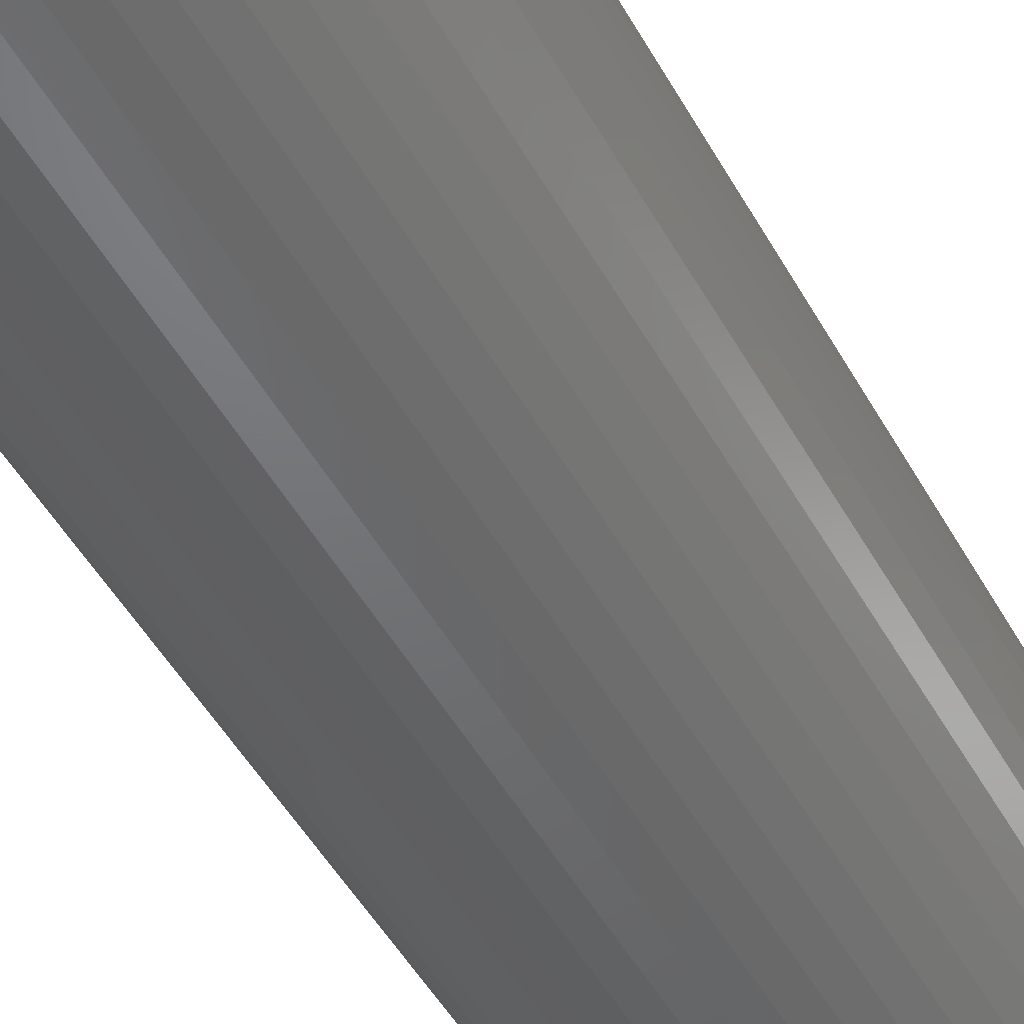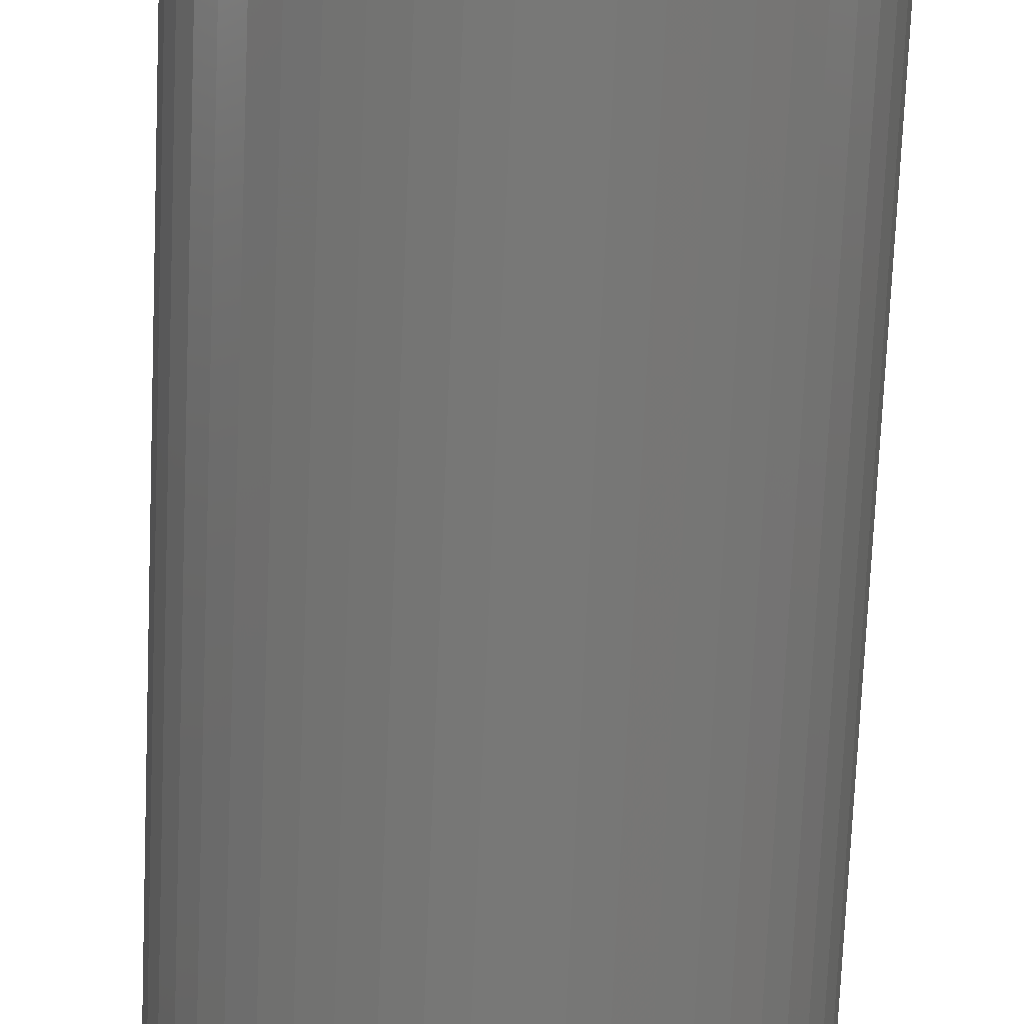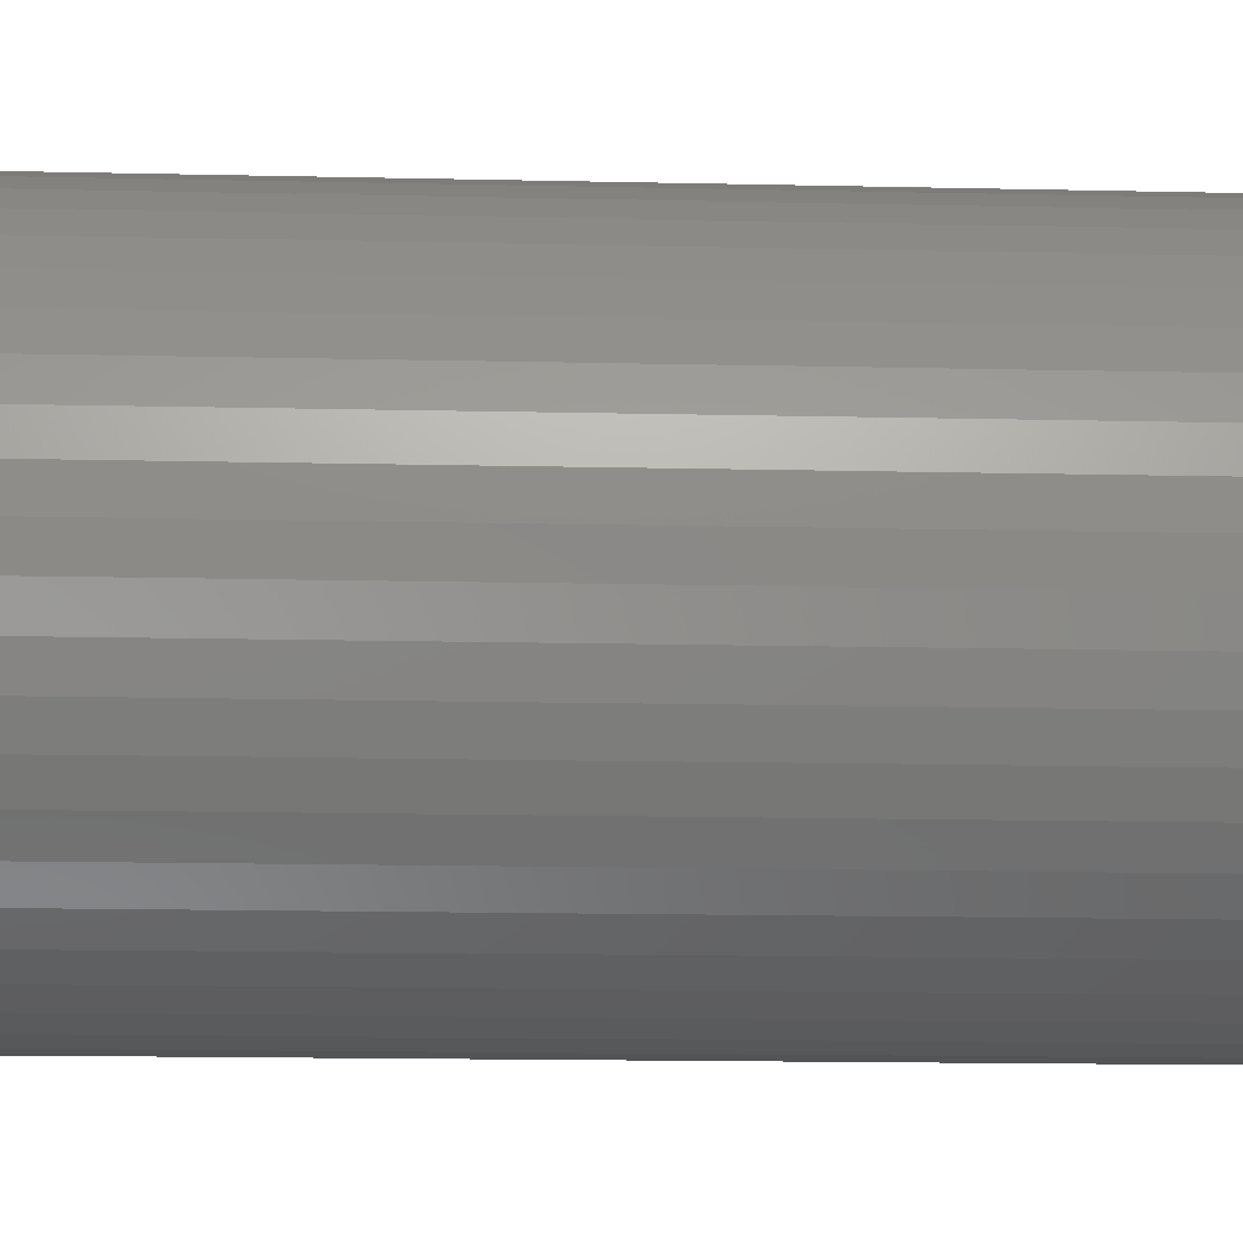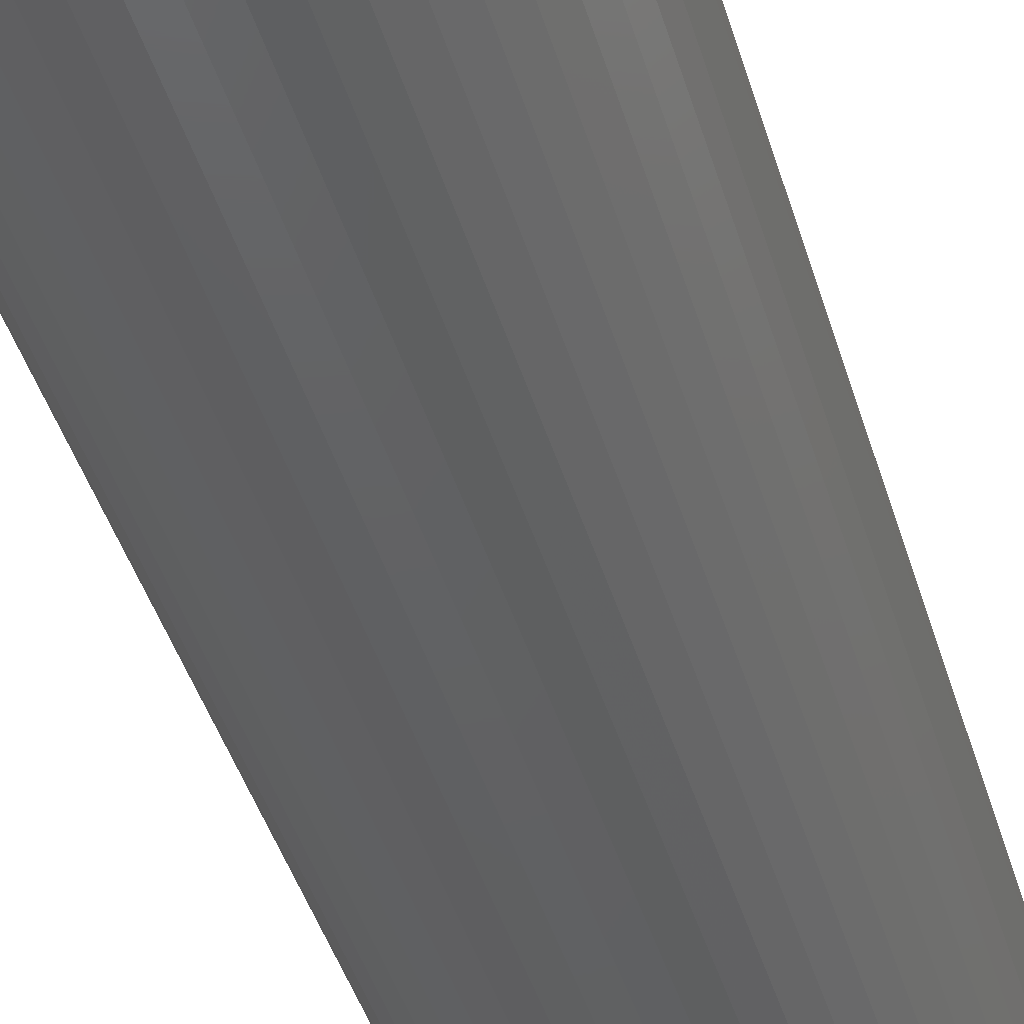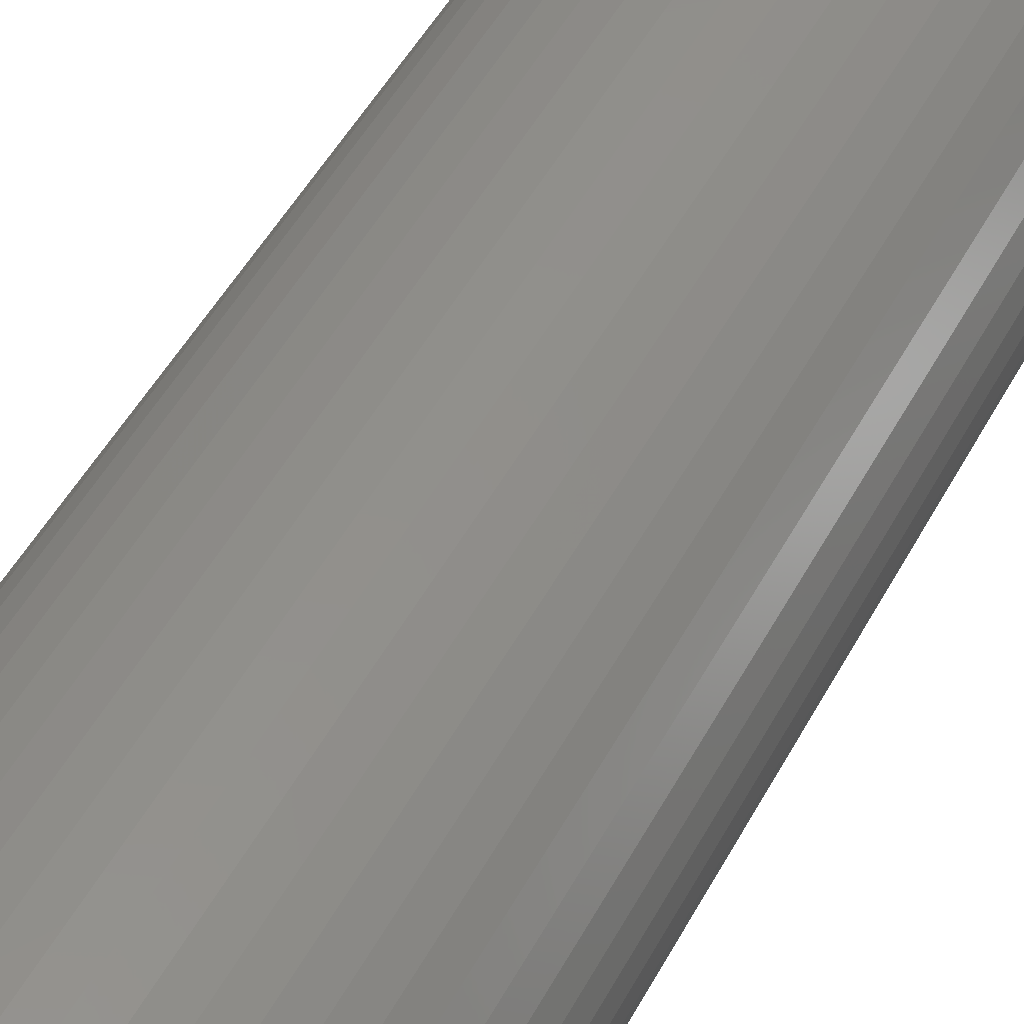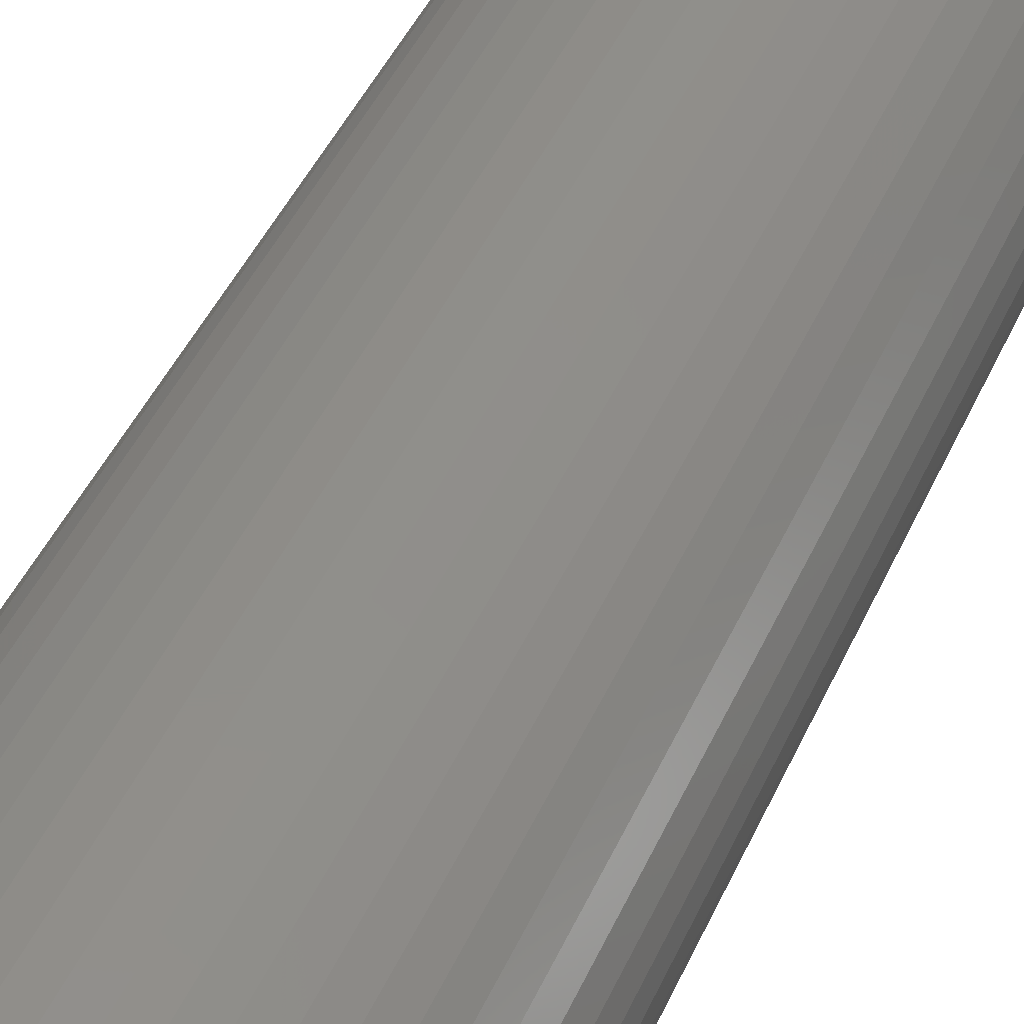
<metadata>
{"format":"stl","ext":"stl","renderer":"f3d","projection":"perspective","resolution":1024,"background":"white","views":[{"elev":-49.2,"azim":-151.8,"up":"+Y"},{"elev":-70.7,"azim":177.6,"up":"+Y"},{"elev":-11.7,"azim":-93.6,"up":"+Y"},{"elev":-43.5,"azim":16.3,"up":"+Y"},{"elev":48.7,"azim":-152.9,"up":"+Y"},{"elev":44.6,"azim":-157.0,"up":"+Y"}]}
</metadata>
<code>
# stl→obj: 100 verts, 196 faces
v 11.35 0 32.5
v 11.26 1.423 -32.5
v 11.26 1.423 32.5
v 11.35 0 -32.5
v 10.99 2.823 -32.5
v 10.99 2.823 32.5
v -11.35 0 -32.5
v -11.26 1.423 32.5
v -11.26 1.423 -32.5
v -11.35 0 32.5
v 0.7127 11.33 -32.5
v -0.7127 11.33 32.5
v 0.7127 11.33 32.5
v -0.7127 11.33 -32.5
v 11.26 -1.423 -32.5
v 10.99 -2.823 -32.5
v 10.55 -4.178 -32.5
v 10.55 4.178 -32.5
v 9.946 -5.468 -32.5
v 9.946 5.468 -32.5
v 9.182 -6.671 -32.5
v 9.182 6.671 -32.5
v 8.274 -7.77 -32.5
v 8.274 7.77 -32.5
v 7.235 -8.745 -32.5
v 7.235 8.745 -32.5
v 6.082 -9.583 -32.5
v 6.082 9.583 -32.5
v 4.833 -10.27 -32.5
v 4.833 10.27 -32.5
v 3.507 -10.79 -32.5
v 3.507 10.79 -32.5
v 2.127 -11.15 -32.5
v 2.127 11.15 -32.5
v 0.7127 -11.33 -32.5
v -0.7127 -11.33 -32.5
v -2.127 -11.15 -32.5
v -2.127 11.15 -32.5
v -3.507 -10.79 -32.5
v -3.507 10.79 -32.5
v -4.833 -10.27 -32.5
v -4.833 10.27 -32.5
v -6.082 -9.583 -32.5
v -6.082 9.583 -32.5
v -7.235 -8.745 -32.5
v -7.235 8.745 -32.5
v -8.274 -7.77 -32.5
v -8.274 7.77 -32.5
v -9.182 -6.671 -32.5
v -9.182 6.671 -32.5
v -9.946 -5.468 -32.5
v -9.946 5.468 -32.5
v -10.55 -4.178 -32.5
v -10.55 4.178 -32.5
v -10.99 -2.823 -32.5
v -10.99 2.823 -32.5
v -11.26 -1.423 -32.5
v 7.235 8.745 32.5
v 8.274 7.77 32.5
v -8.274 7.77 32.5
v -7.235 8.745 32.5
v -4.833 10.27 32.5
v -3.507 10.79 32.5
v 10.55 4.178 32.5
v 9.946 5.468 32.5
v 9.182 6.671 32.5
v 2.127 11.15 32.5
v 3.507 10.79 32.5
v 4.833 10.27 32.5
v 6.082 9.583 32.5
v -9.946 5.468 32.5
v -10.55 4.178 32.5
v -10.99 2.823 32.5
v 11.26 -1.423 32.5
v 10.99 -2.823 32.5
v 10.55 -4.178 32.5
v 9.946 -5.468 32.5
v 9.182 -6.671 32.5
v 8.274 -7.77 32.5
v 7.235 -8.745 32.5
v 6.082 -9.583 32.5
v 4.833 -10.27 32.5
v 3.507 -10.79 32.5
v 2.127 -11.15 32.5
v 0.7127 -11.33 32.5
v -0.7127 -11.33 32.5
v -2.127 11.15 32.5
v -2.127 -11.15 32.5
v -3.507 -10.79 32.5
v -4.833 -10.27 32.5
v -6.082 9.583 32.5
v -6.082 -9.583 32.5
v -7.235 -8.745 32.5
v -8.274 -7.77 32.5
v -9.182 6.671 32.5
v -9.182 -6.671 32.5
v -9.946 -5.468 32.5
v -10.55 -4.178 32.5
v -10.99 -2.823 32.5
v -11.26 -1.423 32.5
f 1 2 3
f 2 1 4
f 3 5 6
f 5 3 2
f 7 8 9
f 8 7 10
f 11 12 13
f 12 11 14
f 15 2 4
f 16 2 15
f 16 5 2
f 17 5 16
f 17 18 5
f 19 18 17
f 19 20 18
f 21 20 19
f 21 22 20
f 23 22 21
f 23 24 22
f 25 24 23
f 25 26 24
f 27 26 25
f 27 28 26
f 29 28 27
f 29 30 28
f 31 30 29
f 31 32 30
f 33 32 31
f 33 34 32
f 35 34 33
f 35 11 34
f 36 11 35
f 36 14 11
f 37 14 36
f 37 38 14
f 39 38 37
f 39 40 38
f 41 40 39
f 41 42 40
f 43 42 41
f 43 44 42
f 45 44 43
f 45 46 44
f 47 46 45
f 47 48 46
f 49 48 47
f 49 50 48
f 51 50 49
f 51 52 50
f 53 52 51
f 53 54 52
f 55 54 53
f 55 56 54
f 57 56 55
f 57 9 56
f 9 57 7
f 24 58 59
f 58 24 26
f 46 60 61
f 60 46 48
f 40 62 63
f 62 40 42
f 64 20 65
f 20 64 18
f 65 22 66
f 22 65 20
f 32 67 68
f 67 32 34
f 28 69 70
f 69 28 30
f 54 71 52
f 71 54 72
f 56 72 54
f 72 56 73
f 3 74 1
f 6 74 3
f 6 75 74
f 64 75 6
f 64 76 75
f 65 76 64
f 65 77 76
f 66 77 65
f 66 78 77
f 59 78 66
f 59 79 78
f 58 79 59
f 58 80 79
f 70 80 58
f 70 81 80
f 69 81 70
f 69 82 81
f 68 82 69
f 68 83 82
f 67 83 68
f 67 84 83
f 13 84 67
f 13 85 84
f 12 85 13
f 12 86 85
f 87 86 12
f 87 88 86
f 63 88 87
f 63 89 88
f 62 89 63
f 62 90 89
f 91 90 62
f 91 92 90
f 61 92 91
f 61 93 92
f 60 93 61
f 60 94 93
f 95 94 60
f 95 96 94
f 71 96 95
f 71 97 96
f 72 97 71
f 72 98 97
f 73 98 72
f 73 99 98
f 8 99 73
f 8 100 99
f 100 8 10
f 14 87 12
f 87 14 38
f 51 98 53
f 98 51 97
f 31 82 83
f 82 31 29
f 30 68 69
f 68 30 32
f 26 70 58
f 70 26 28
f 50 60 48
f 60 50 95
f 42 91 62
f 91 42 44
f 74 4 1
f 4 74 15
f 29 81 82
f 81 29 27
f 25 79 80
f 79 25 23
f 78 19 77
f 19 78 21
f 75 15 74
f 15 75 16
f 36 85 86
f 85 36 35
f 6 18 64
f 18 6 5
f 66 24 59
f 24 66 22
f 34 13 67
f 13 34 11
f 52 95 50
f 95 52 71
f 9 73 56
f 73 9 8
f 44 61 91
f 61 44 46
f 38 63 87
f 63 38 40
f 79 21 78
f 21 79 23
f 77 17 76
f 17 77 19
f 41 89 90
f 89 41 39
f 47 96 49
f 96 47 94
f 49 97 51
f 97 49 96
f 53 99 55
f 99 53 98
f 55 100 57
f 100 55 99
f 57 10 7
f 10 57 100
f 33 83 84
f 83 33 31
f 35 84 85
f 84 35 33
f 27 80 81
f 80 27 25
f 76 16 75
f 16 76 17
f 37 86 88
f 86 37 36
f 43 90 92
f 90 43 41
f 39 88 89
f 88 39 37
f 47 93 94
f 93 47 45
f 45 92 93
f 92 45 43

</code>
